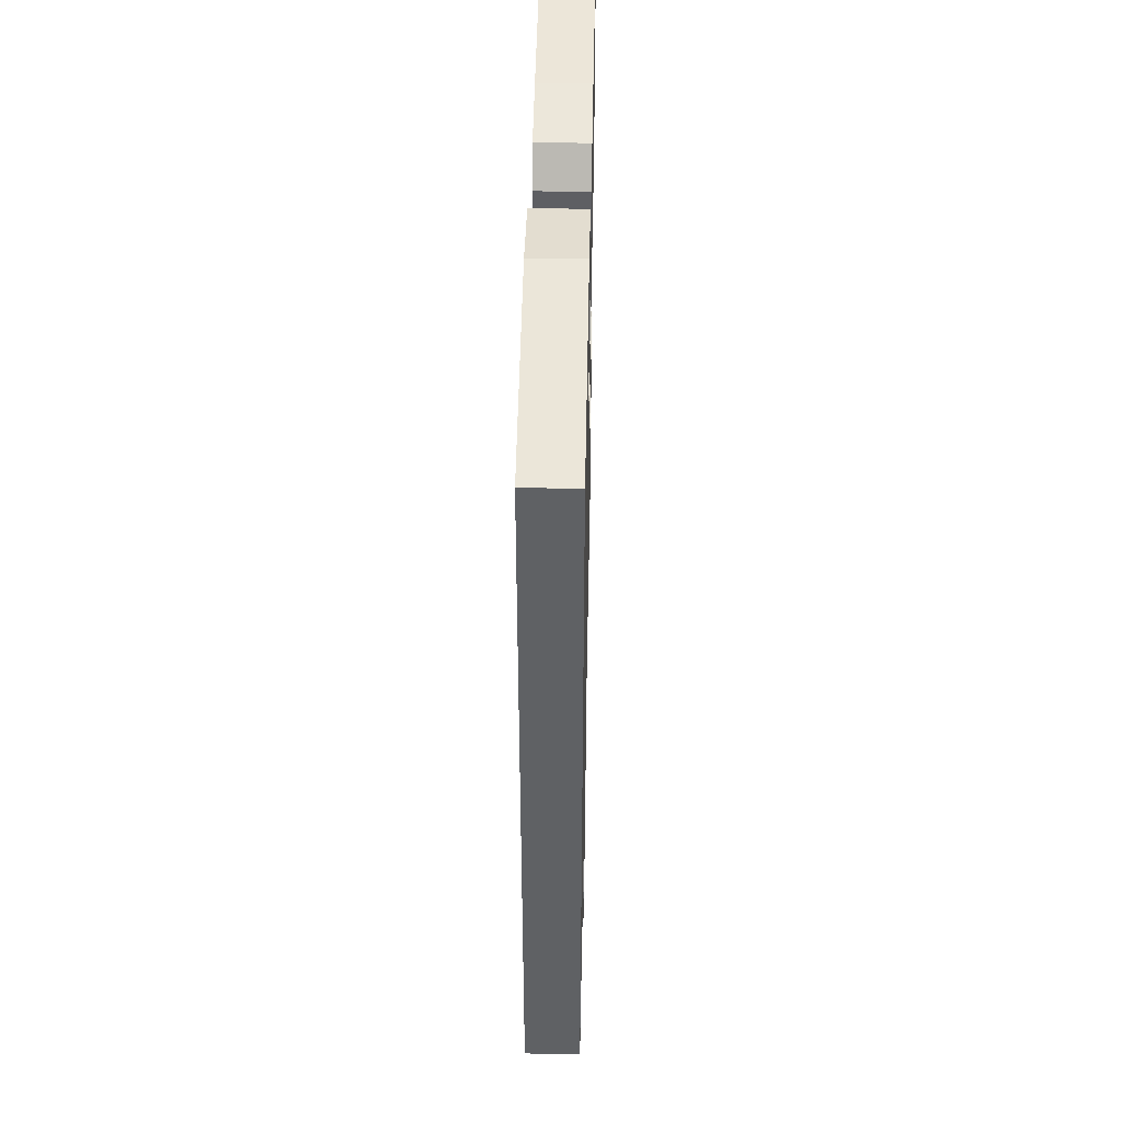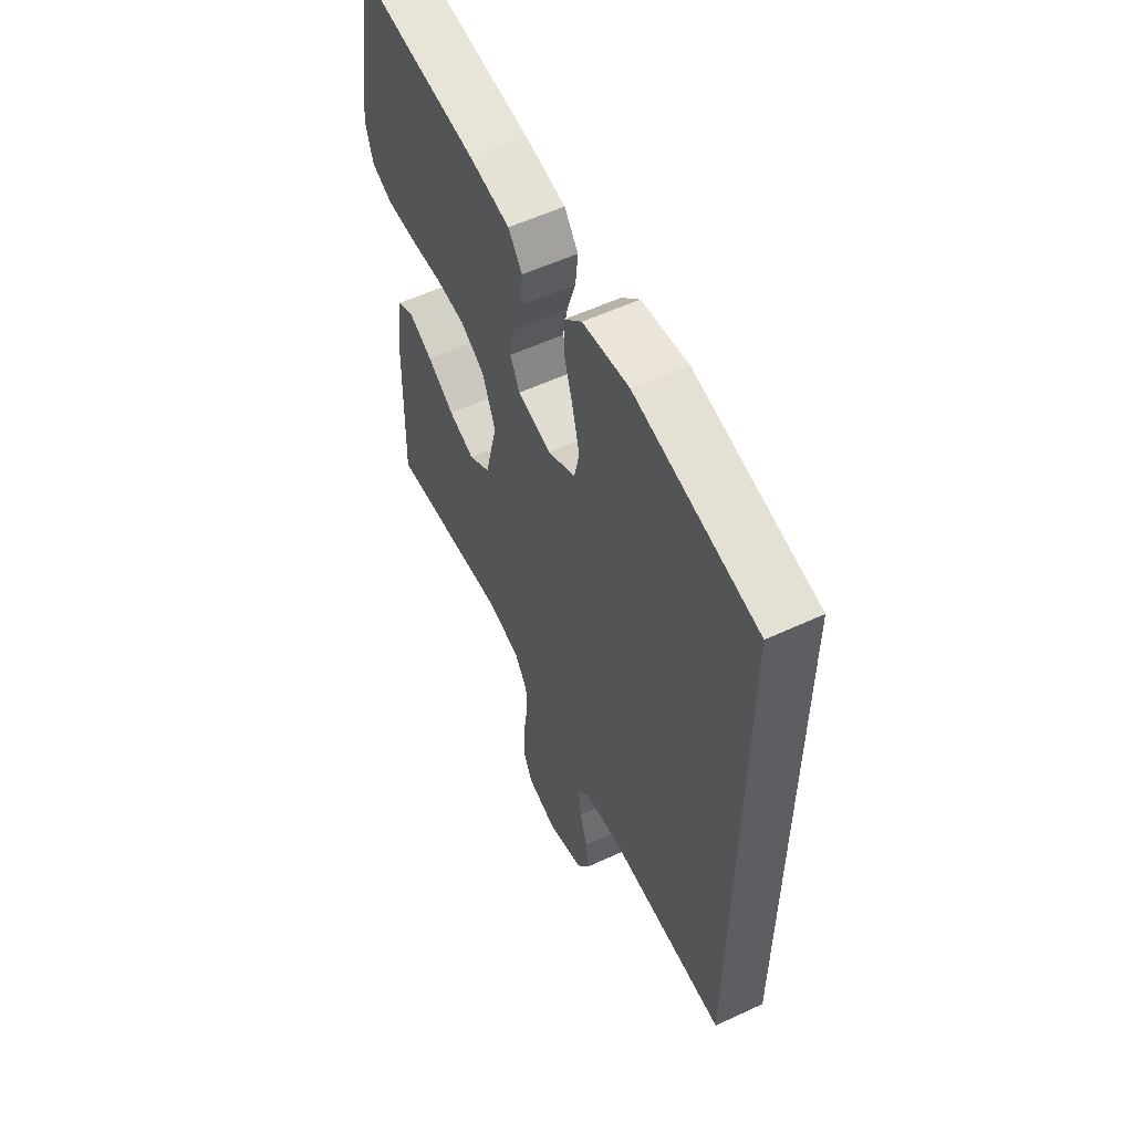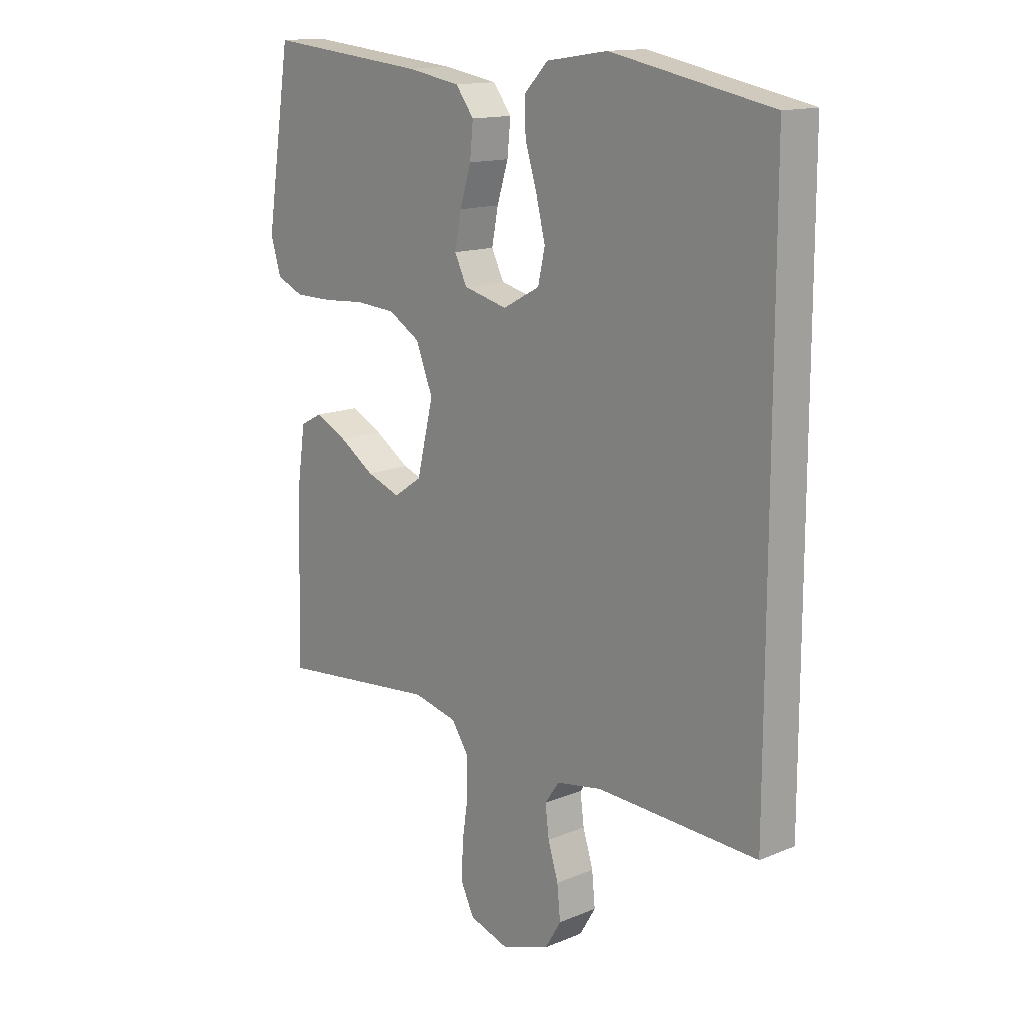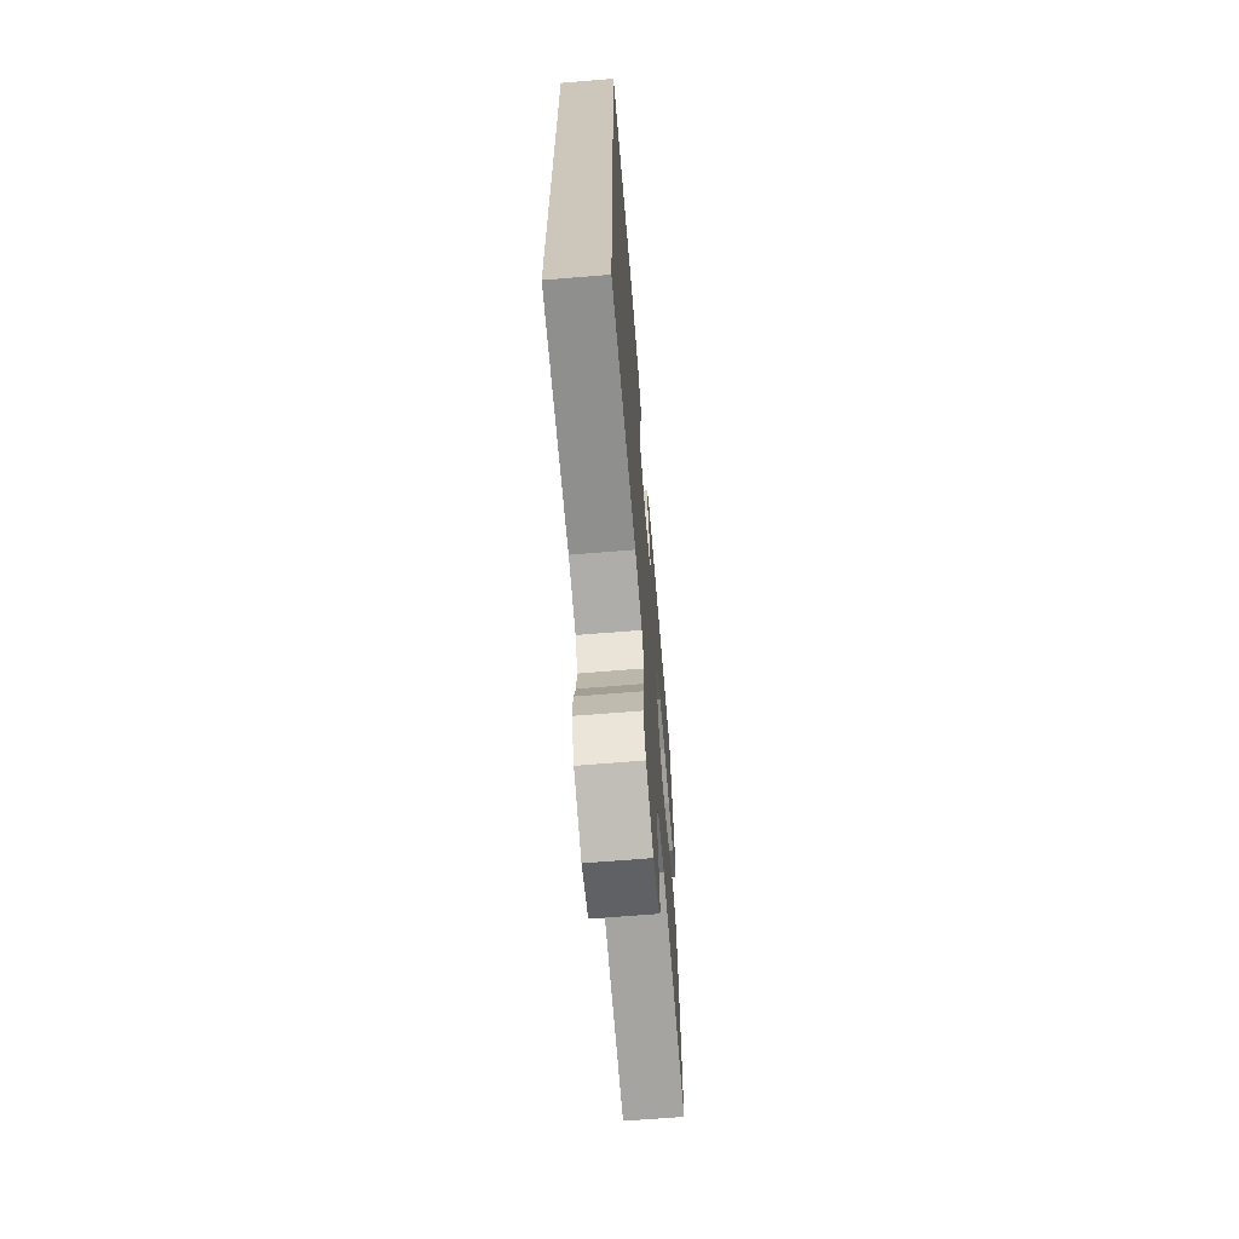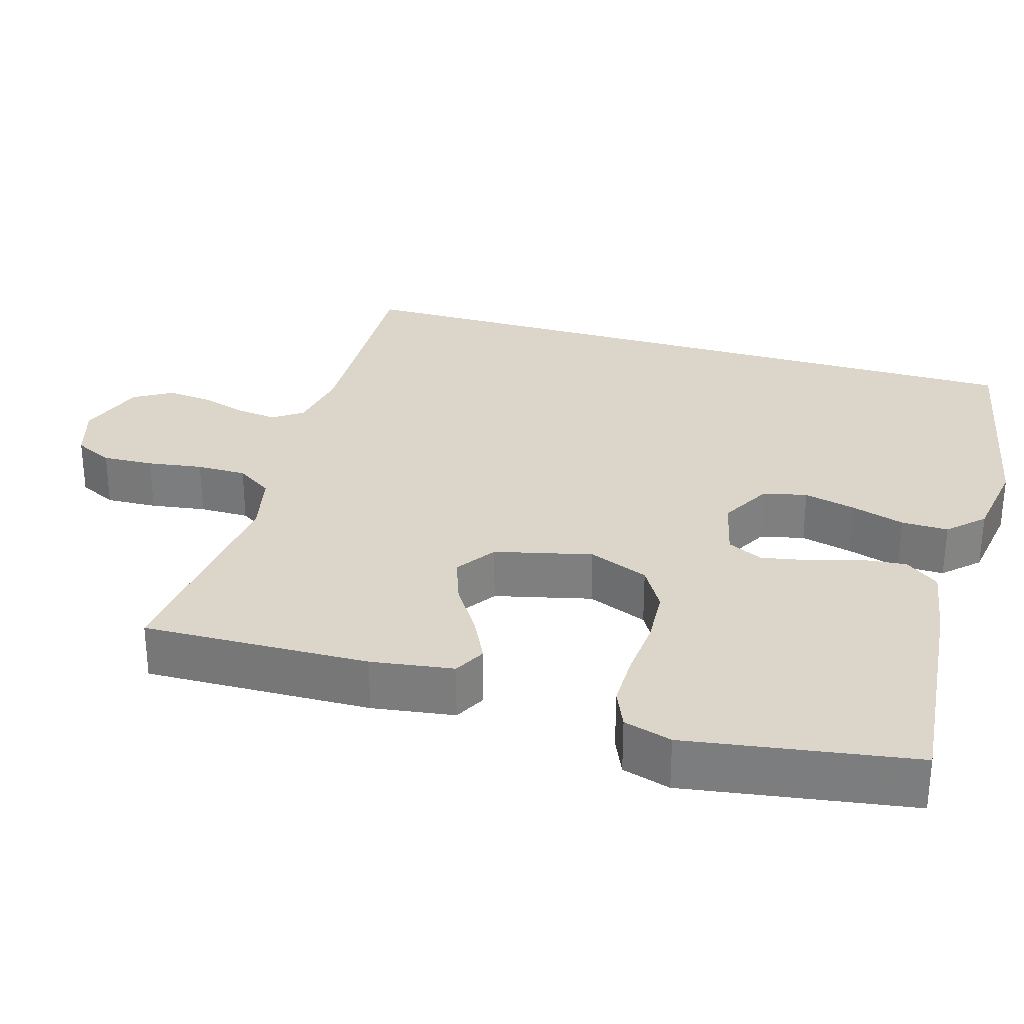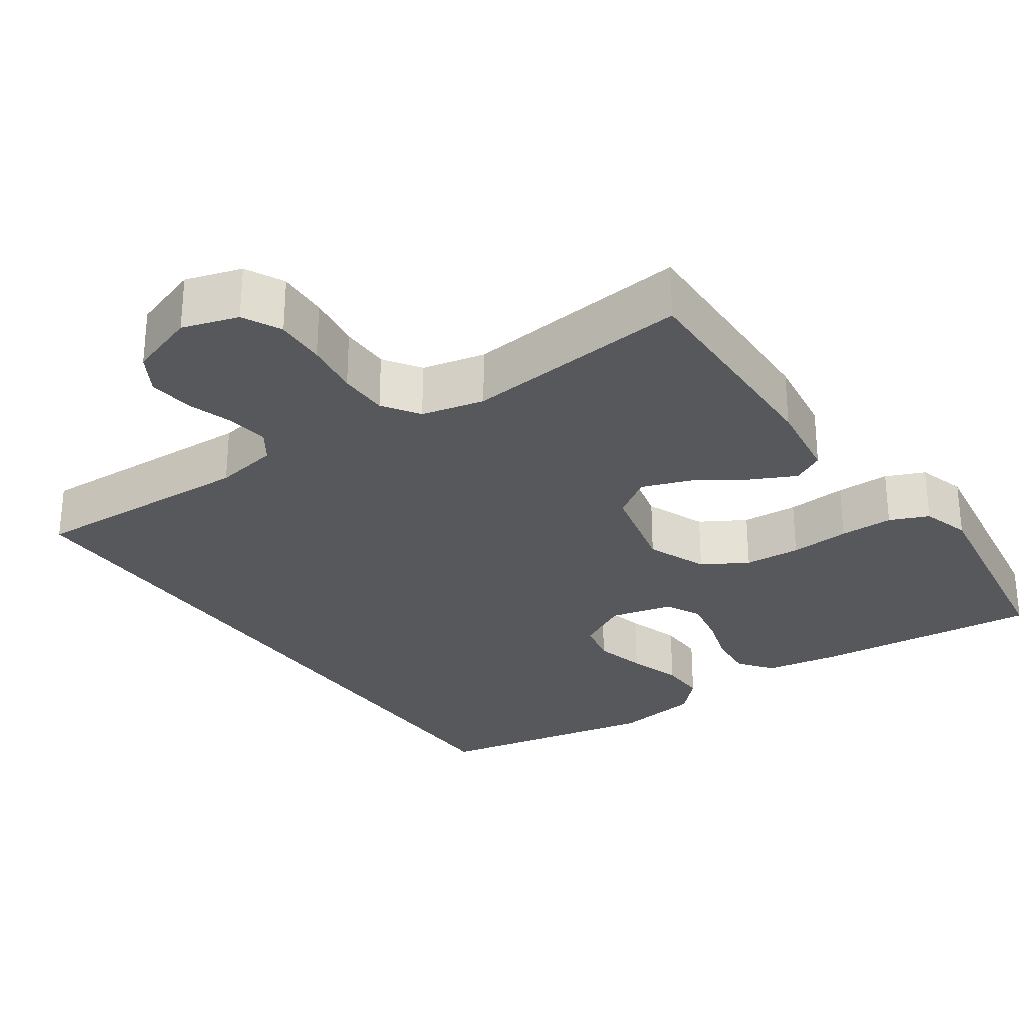
<metadata>
{"format":"obj","ext":"obj","renderer":"f3d","projection":"perspective","resolution":1024,"background":"white","views":[{"elev":43.9,"azim":91.2,"up":"+Z"},{"elev":56.6,"azim":64.1,"up":"+Z"},{"elev":14.4,"azim":48.1,"up":"+Z"},{"elev":-67.4,"azim":94.7,"up":"+Z"},{"elev":29.8,"azim":-73.4,"up":"+Y"},{"elev":-28.5,"azim":-145.0,"up":"+Y"}]}
</metadata>
<code>
v 0.5 0.07 -0.518
v 0.2 0.07 -0.506
v 0.115 0.07 -0.521
v 0.088 0.07 -0.56
v 0.095 0.07 -0.615
v 0.114 0.07 -0.676
v 0.12 0.07 -0.736
v 0.09 0.07 -0.786
v 0 0.07 -0.817
v -0.074 0.07 -0.794
v -0.099 0.07 -0.743
v -0.096 0.07 -0.675
v -0.085 0.07 -0.602
v -0.085 0.07 -0.536
v -0.117 0.07 -0.488
v -0.2 0.07 -0.469
v -0.5 0.07 -0.5
v -0.492 0.07 -0.2
v -0.476 0.07 -0.091
v -0.434 0.07 -0.069
v -0.375 0.07 -0.098
v -0.309 0.07 -0.141
v -0.245 0.07 -0.164
v -0.192 0.07 -0.128
v -0.161 0.07 0
v -0.193 0.07 0.08
v -0.252 0.07 0.115
v -0.327 0.07 0.12
v -0.406 0.07 0.114
v -0.477 0.07 0.114
v -0.528 0.07 0.136
v -0.547 0.07 0.2
v -0.5 0.07 0.5
v -0.2 0.07 0.47
v -0.1 0.07 0.453
v -0.066 0.07 0.408
v -0.072 0.07 0.347
v -0.093 0.07 0.28
v -0.105 0.07 0.218
v -0.082 0.07 0.171
v 0 0.07 0.151
v 0.069 0.07 0.188
v 0.082 0.07 0.246
v 0.065 0.07 0.315
v 0.043 0.07 0.386
v 0.042 0.07 0.448
v 0.086 0.07 0.493
v 0.2 0.07 0.51
v 0.5 0.07 0.451
v 0.5 0 -0.518
v 0.2 0 -0.506
v 0.115 0 -0.521
v 0.088 0 -0.56
v 0.095 0 -0.615
v 0.114 0 -0.676
v 0.12 0 -0.736
v 0.09 0 -0.786
v 0 0 -0.817
v -0.074 0 -0.794
v -0.099 0 -0.743
v -0.096 0 -0.675
v -0.085 0 -0.602
v -0.085 0 -0.536
v -0.117 0 -0.488
v -0.2 0 -0.469
v -0.5 0 -0.5
v -0.492 0 -0.2
v -0.476 0 -0.091
v -0.434 0 -0.069
v -0.375 0 -0.098
v -0.309 0 -0.141
v -0.245 0 -0.164
v -0.192 0 -0.128
v -0.161 0 0
v -0.193 0 0.08
v -0.252 0 0.115
v -0.327 0 0.12
v -0.406 0 0.114
v -0.477 0 0.114
v -0.528 0 0.136
v -0.547 0 0.2
v -0.5 0 0.5
v -0.2 0 0.47
v -0.1 0 0.453
v -0.066 0 0.408
v -0.072 0 0.347
v -0.093 0 0.28
v -0.105 0 0.218
v -0.082 0 0.171
v 0 0 0.151
v 0.069 0 0.188
v 0.082 0 0.246
v 0.065 0 0.315
v 0.043 0 0.386
v 0.042 0 0.448
v 0.086 0 0.493
v 0.2 0 0.51
v 0.5 0 0.451
f 48 49 1
f 47 48 1
f 46 47 1
f 45 46 1
f 44 45 1
f 43 44 1
f 42 43 1 2
f 41 42 2 3
f 40 41 3 4
f 39 40 4 5
f 36 37 38
f 35 36 38
f 34 35 38
f 33 34 38
f 32 33 38
f 31 32 38
f 30 31 38
f 29 30 38
f 28 29 38
f 27 28 38 39
f 26 27 39
f 25 26 39 5
f 20 21 22
f 19 20 22
f 18 19 22
f 17 18 22
f 16 17 22
f 15 16 22 23
f 14 15 23 24
f 11 12 13
f 10 11 13
f 9 10 13
f 8 9 13
f 7 8 13
f 6 7 13
f 5 6 13
f 5 13 14
f 5 14 24 25
f 50 98 97
f 50 97 96
f 50 96 95
f 50 95 94
f 50 94 93
f 50 93 92
f 51 50 92 91
f 52 51 91 90
f 53 52 90 89
f 54 53 89 88
f 87 86 85
f 87 85 84
f 87 84 83
f 87 83 82
f 87 82 81
f 87 81 80
f 87 80 79
f 87 79 78
f 87 78 77
f 88 87 77 76
f 88 76 75
f 54 88 75 74
f 71 70 69
f 71 69 68
f 71 68 67
f 71 67 66
f 71 66 65
f 72 71 65 64
f 73 72 64 63
f 62 61 60
f 62 60 59
f 62 59 58
f 62 58 57
f 62 57 56
f 62 56 55
f 62 55 54
f 63 62 54
f 74 73 63 54
f 1 50 51 2
f 2 51 52 3
f 3 52 53 4
f 4 53 54 5
f 5 54 55 6
f 6 55 56 7
f 7 56 57 8
f 8 57 58 9
f 9 58 59 10
f 10 59 60 11
f 11 60 61 12
f 12 61 62 13
f 13 62 63 14
f 14 63 64 15
f 15 64 65 16
f 16 65 66 17
f 17 66 67 18
f 18 67 68 19
f 19 68 69 20
f 20 69 70 21
f 21 70 71 22
f 22 71 72 23
f 23 72 73 24
f 24 73 74 25
f 25 74 75 26
f 26 75 76 27
f 27 76 77 28
f 28 77 78 29
f 29 78 79 30
f 30 79 80 31
f 31 80 81 32
f 32 81 82 33
f 33 82 83 34
f 34 83 84 35
f 35 84 85 36
f 36 85 86 37
f 37 86 87 38
f 38 87 88 39
f 39 88 89 40
f 40 89 90 41
f 41 90 91 42
f 42 91 92 43
f 43 92 93 44
f 44 93 94 45
f 45 94 95 46
f 46 95 96 47
f 47 96 97 48
f 48 97 98 49
f 49 98 50 1

</code>
